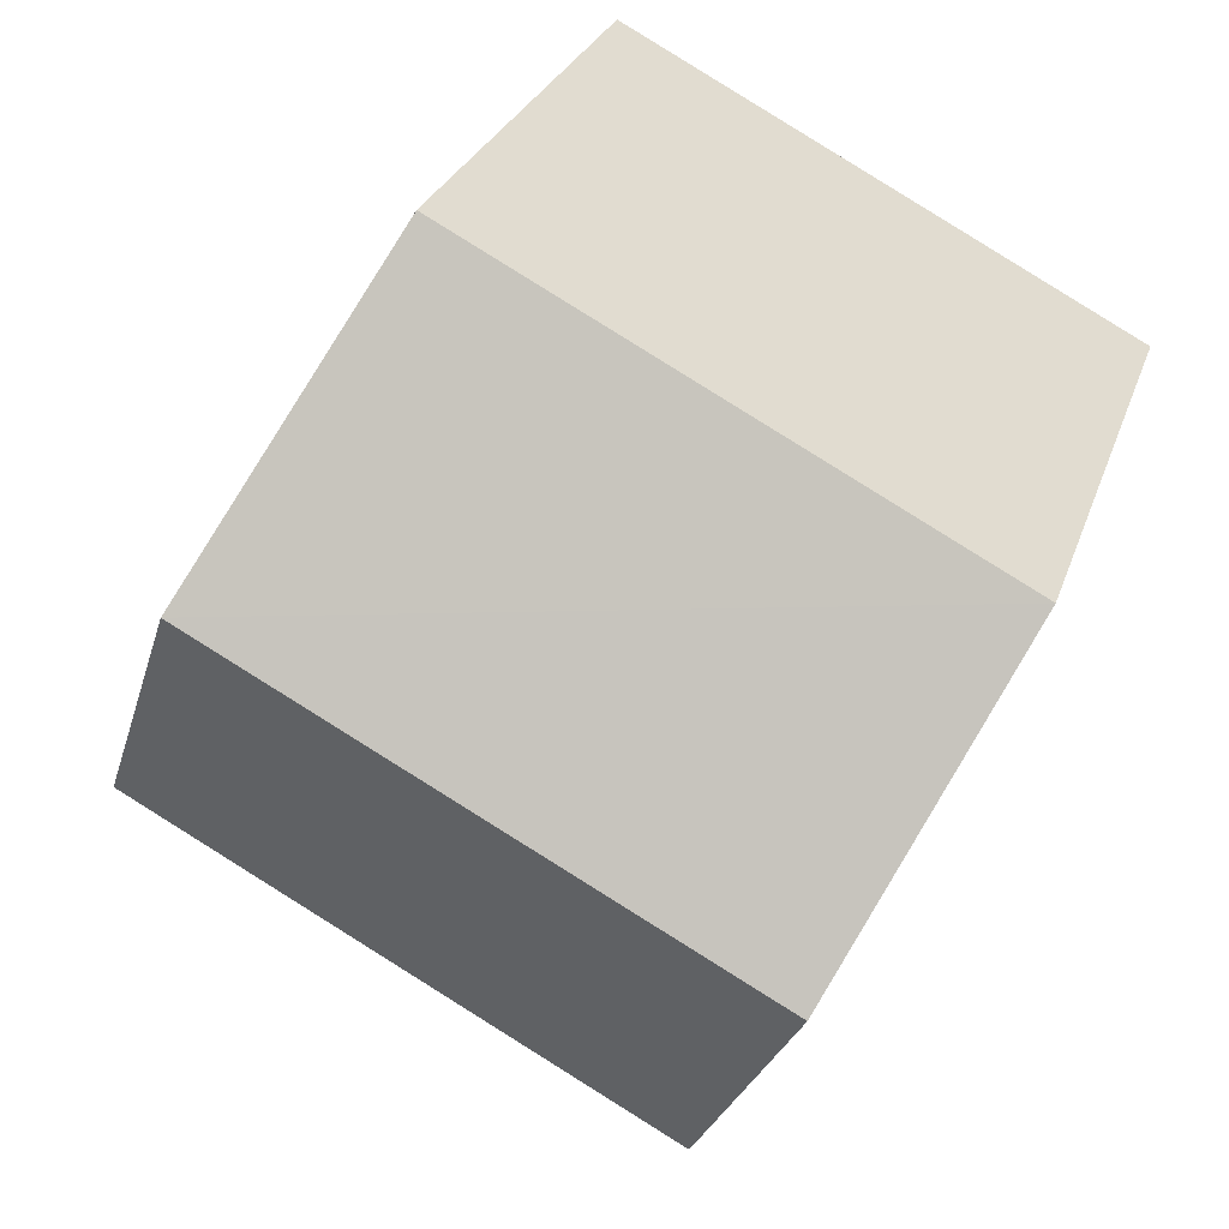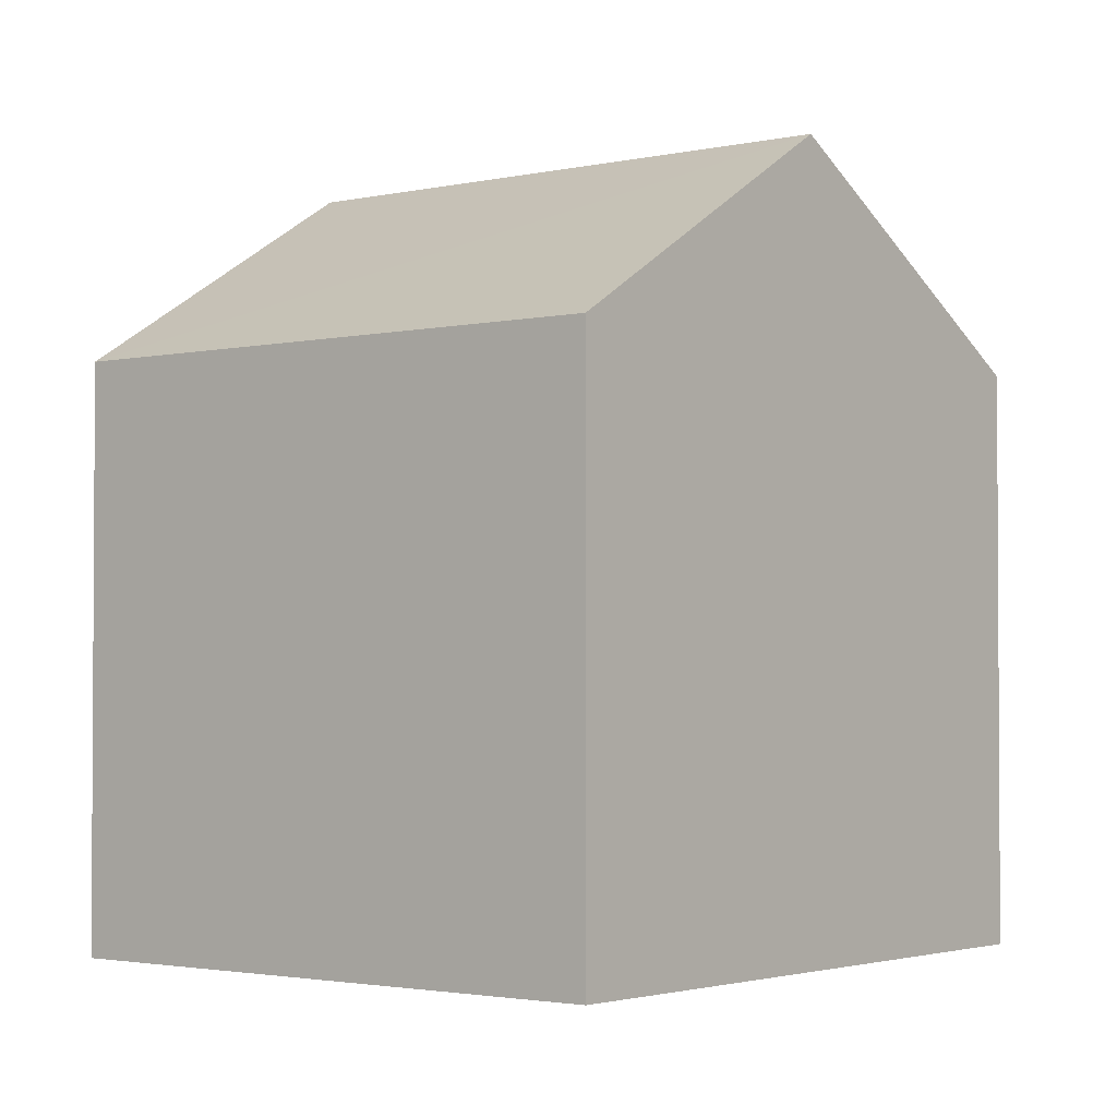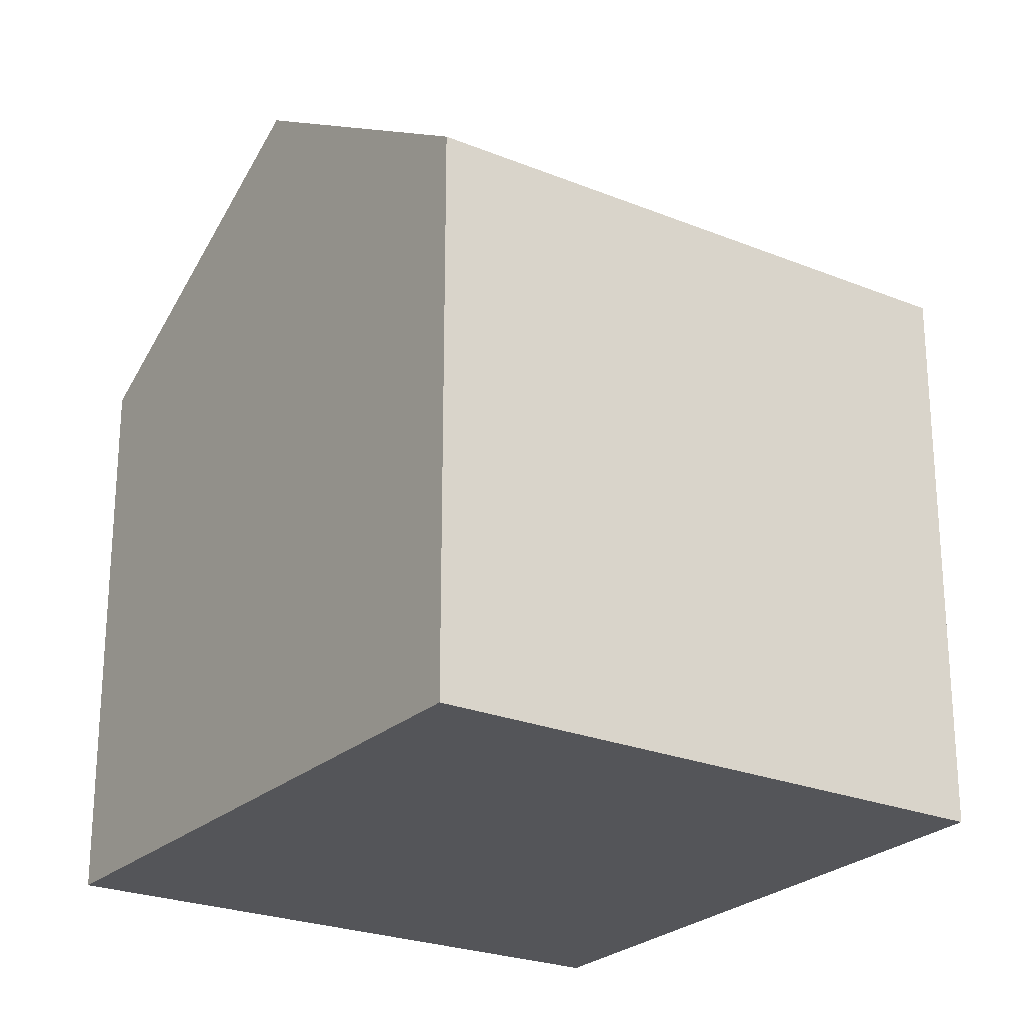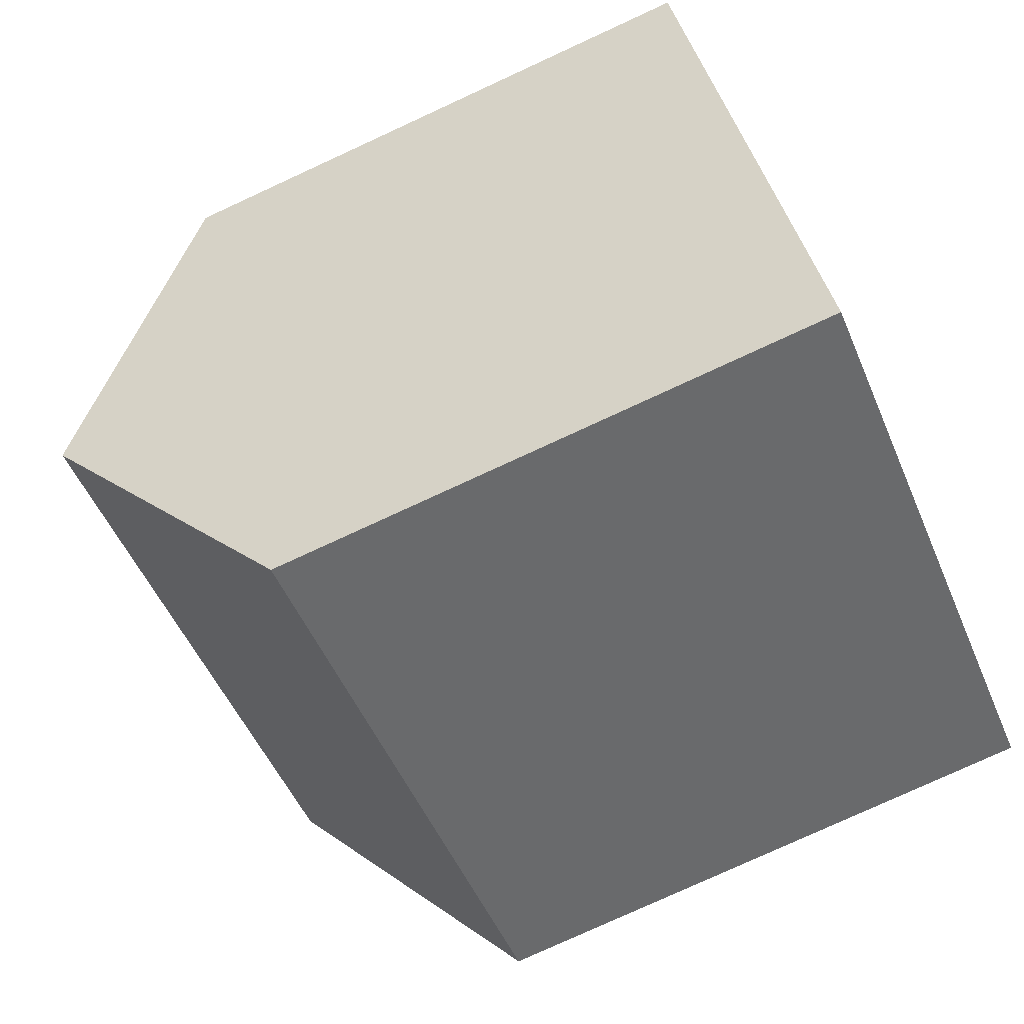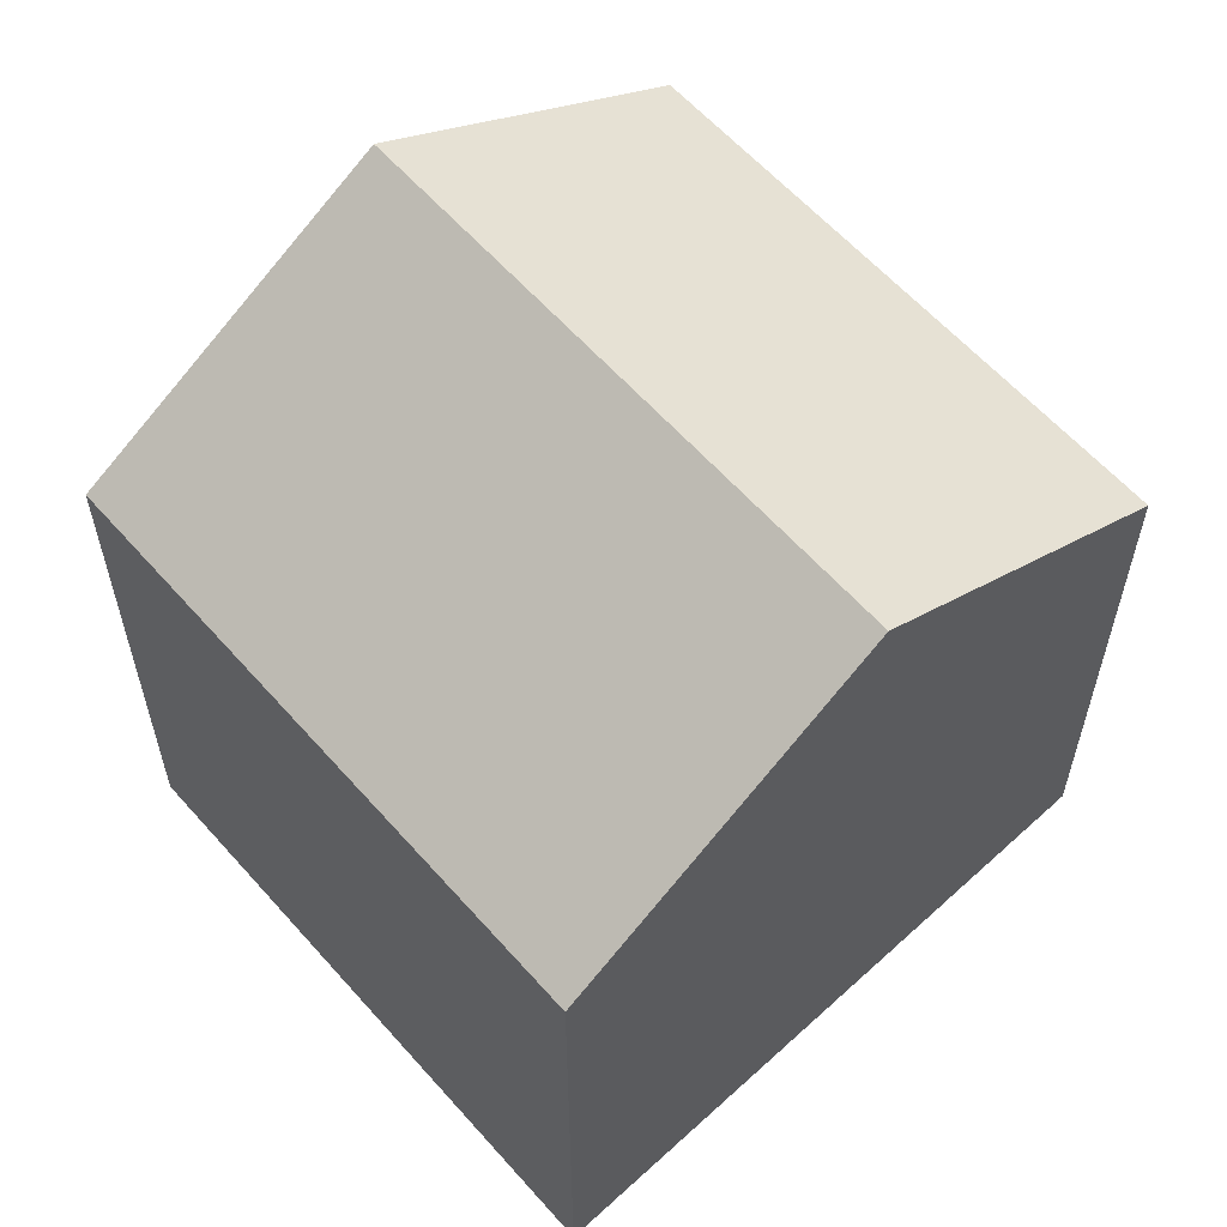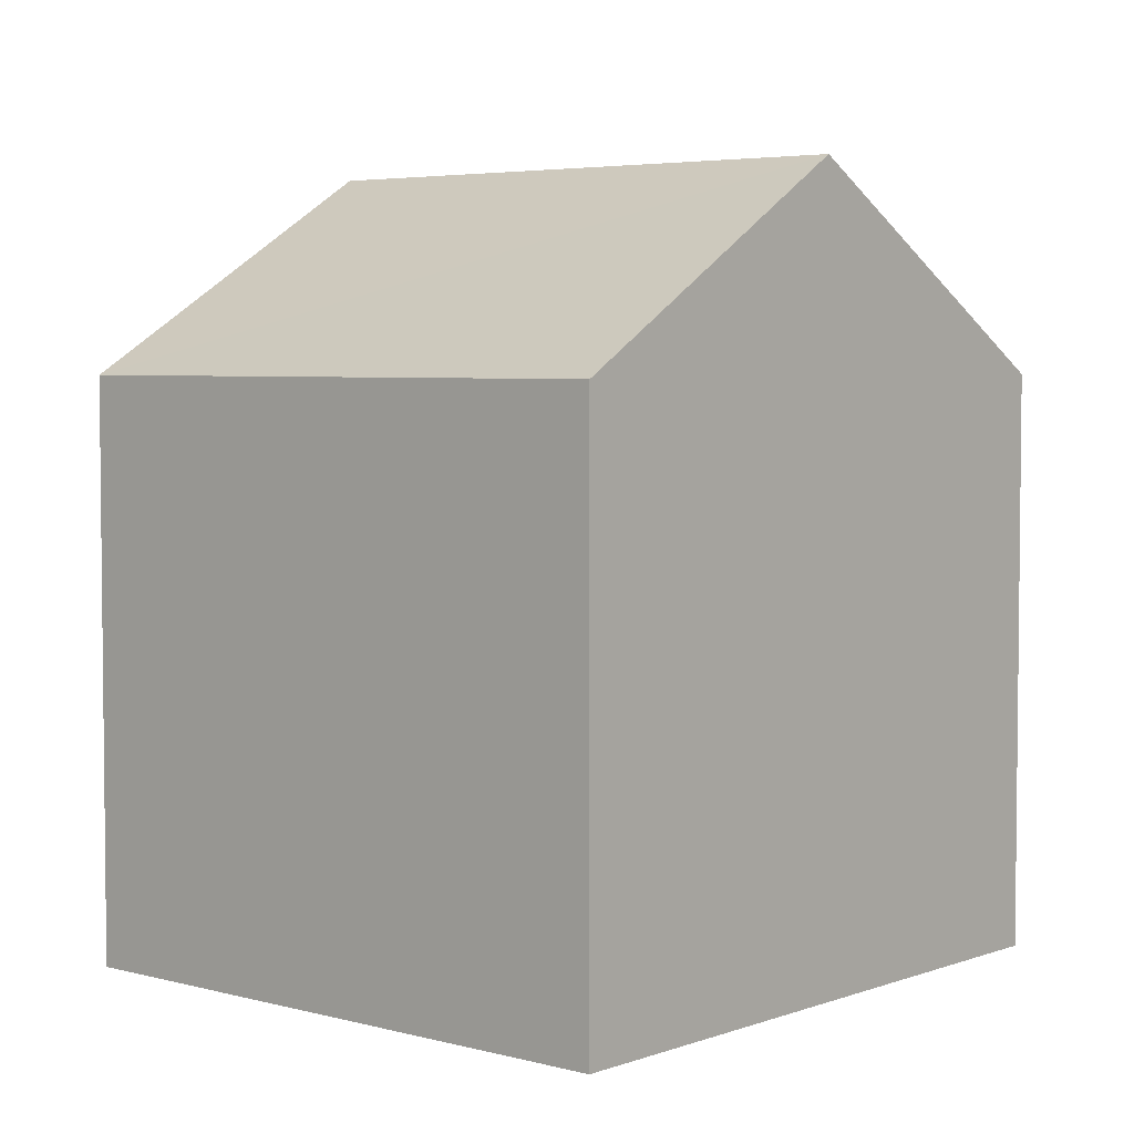
<metadata>
{"format":"obj","ext":"obj","renderer":"f3d","projection":"perspective","resolution":1024,"background":"white","views":[{"elev":26.9,"azim":-163.6,"up":"+Z"},{"elev":-2.2,"azim":11.3,"up":"+Y"},{"elev":-24.6,"azim":-61.2,"up":"+Y"},{"elev":-78.3,"azim":-65.3,"up":"+Z"},{"elev":61.2,"azim":-159.3,"up":"+Y"},{"elev":4.3,"azim":-166.3,"up":"+Y"}]}
</metadata>
<code>
v  11.4 7.701 -4.156
v  7.19 -2.289e-16 3.739
v  11.4 2.545e-16 -4.156
v  7.19 7.701 3.738
v  9.294 10.37 -0.2089
v  0.0001644 7.701 -0.0002443
v  0 0 0
v  4.002 4.956e-16 -8.094
v  4.002 7.701 -8.095
v  2.001 10.37 -4.048
g defaultobject
f 1 2 3
f 2 1 4
f 4 1 5
f 2 6 7
f 6 2 4
f 6 8 7
f 8 6 9
f 9 6 10
f 9 3 8
f 3 9 1
f 2 8 3
f 8 2 7
f 6 5 10
f 5 6 4
f 10 1 9
f 1 10 5

</code>
